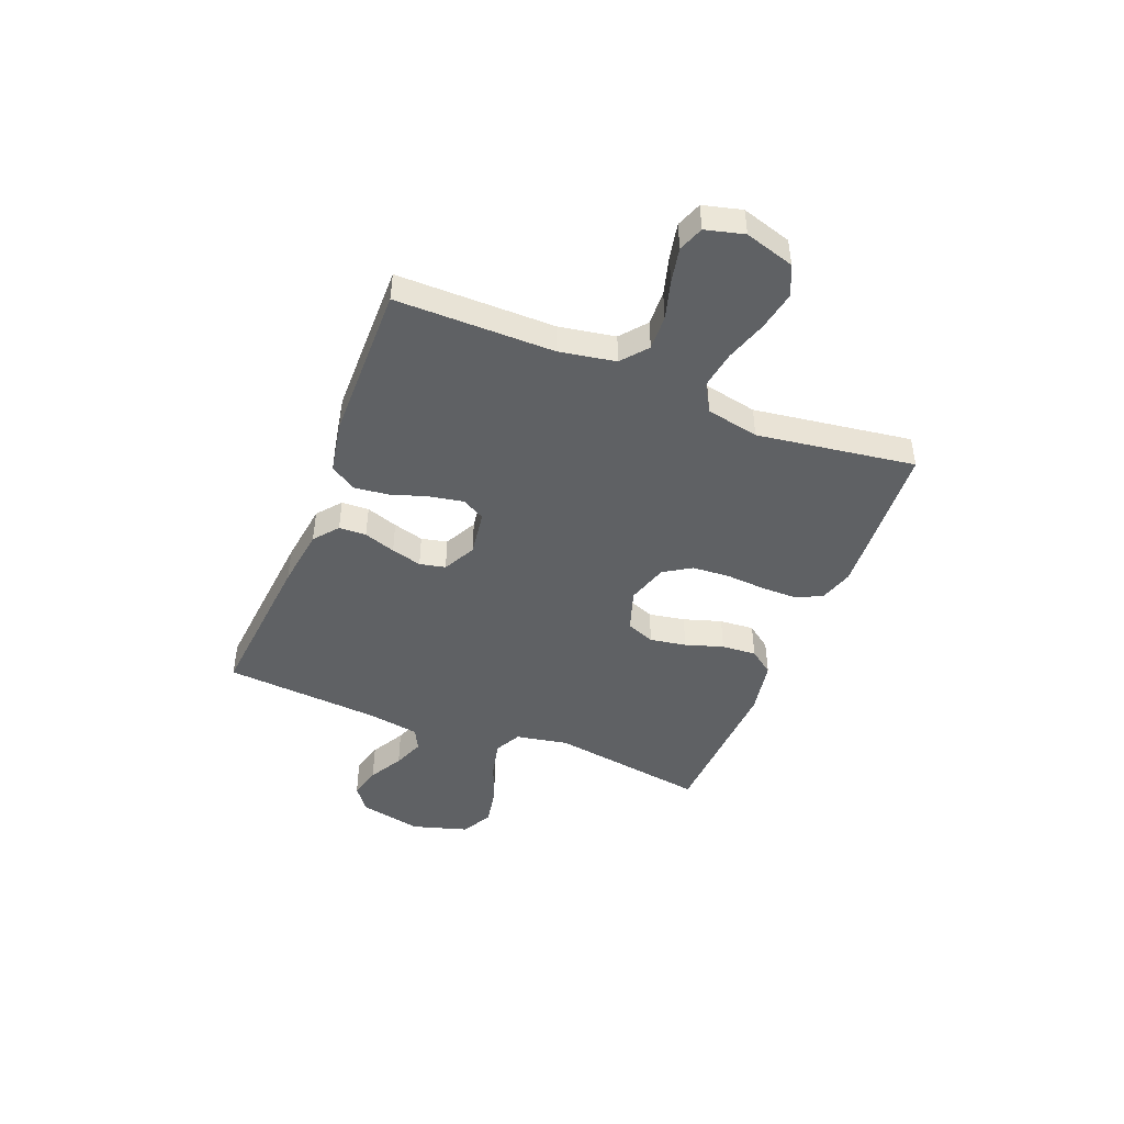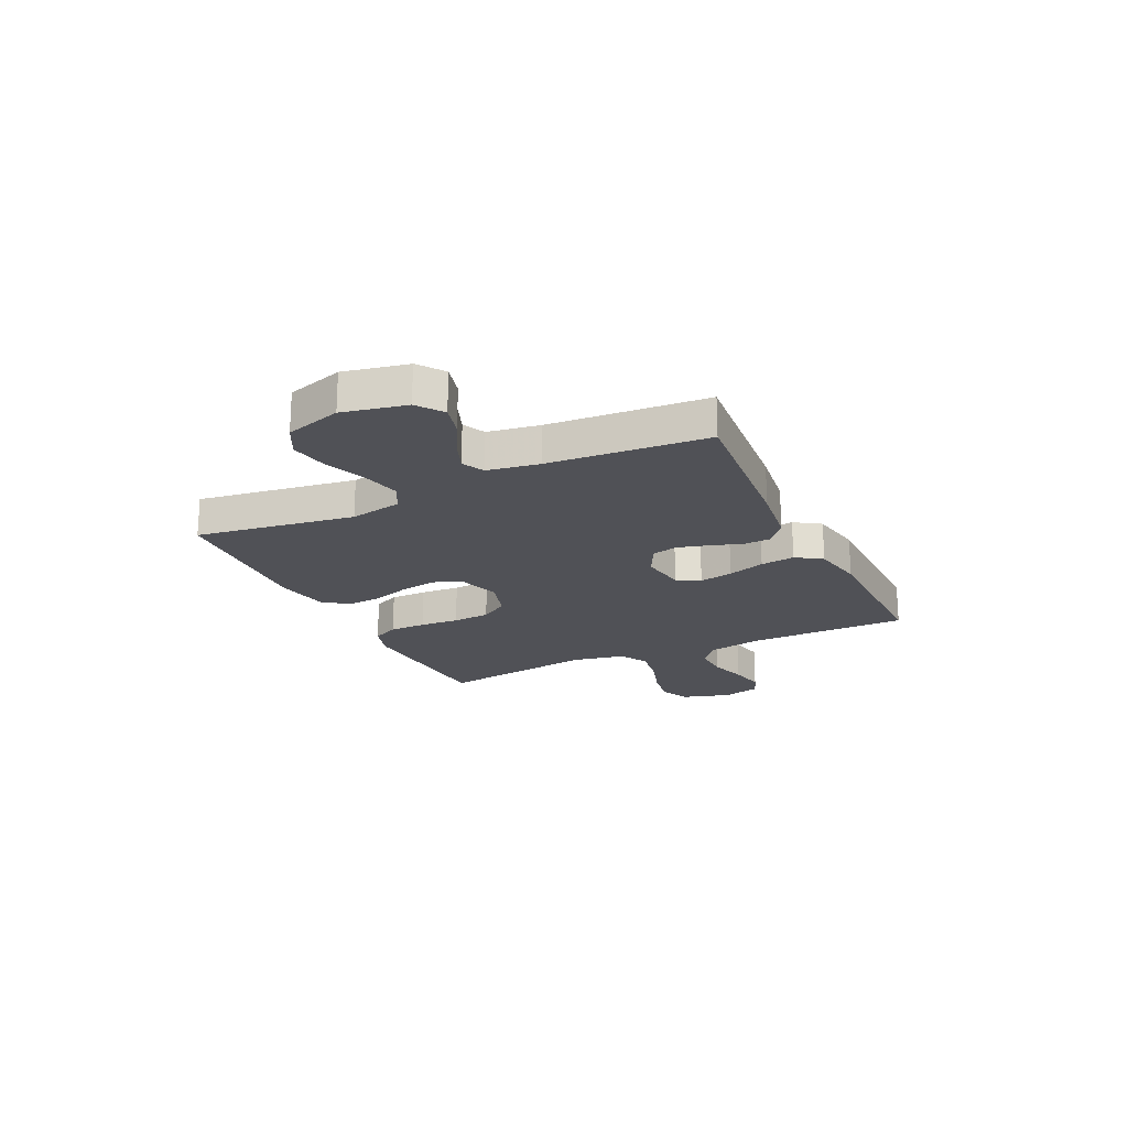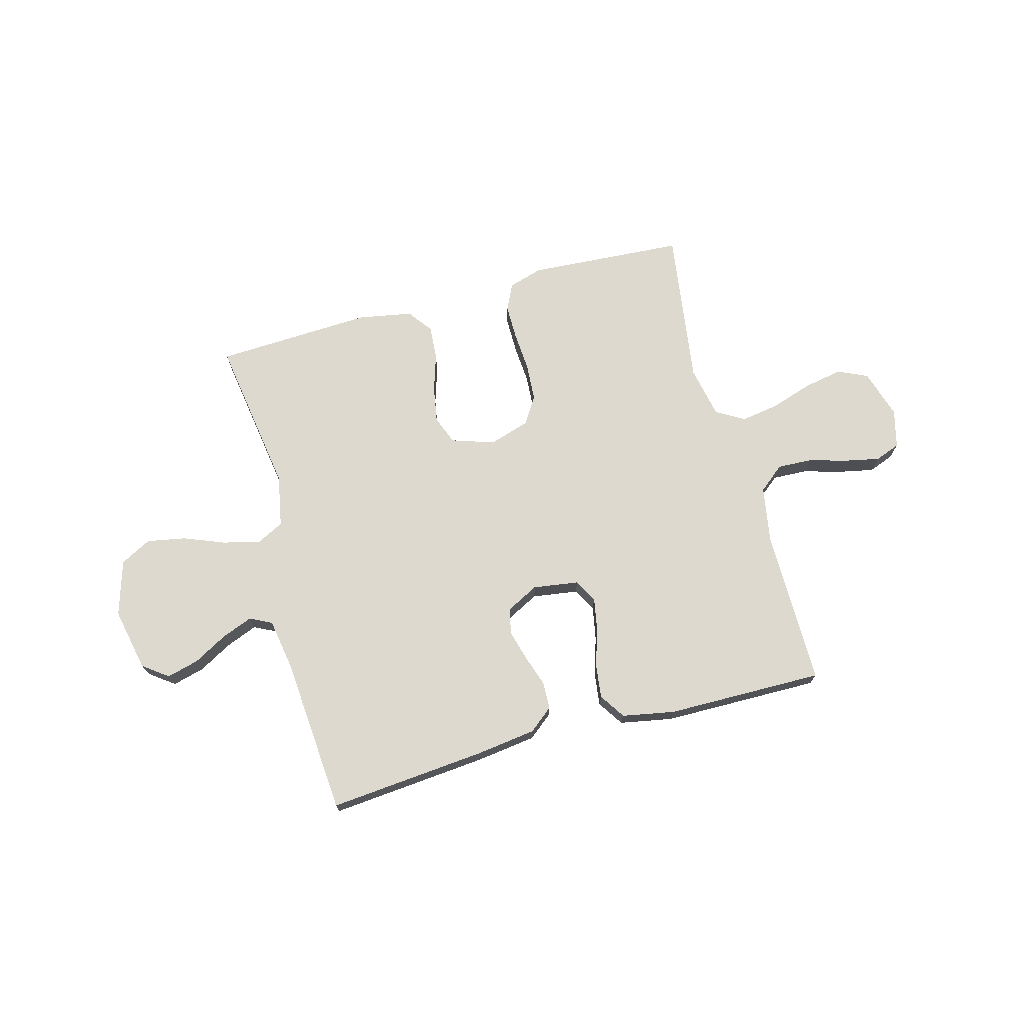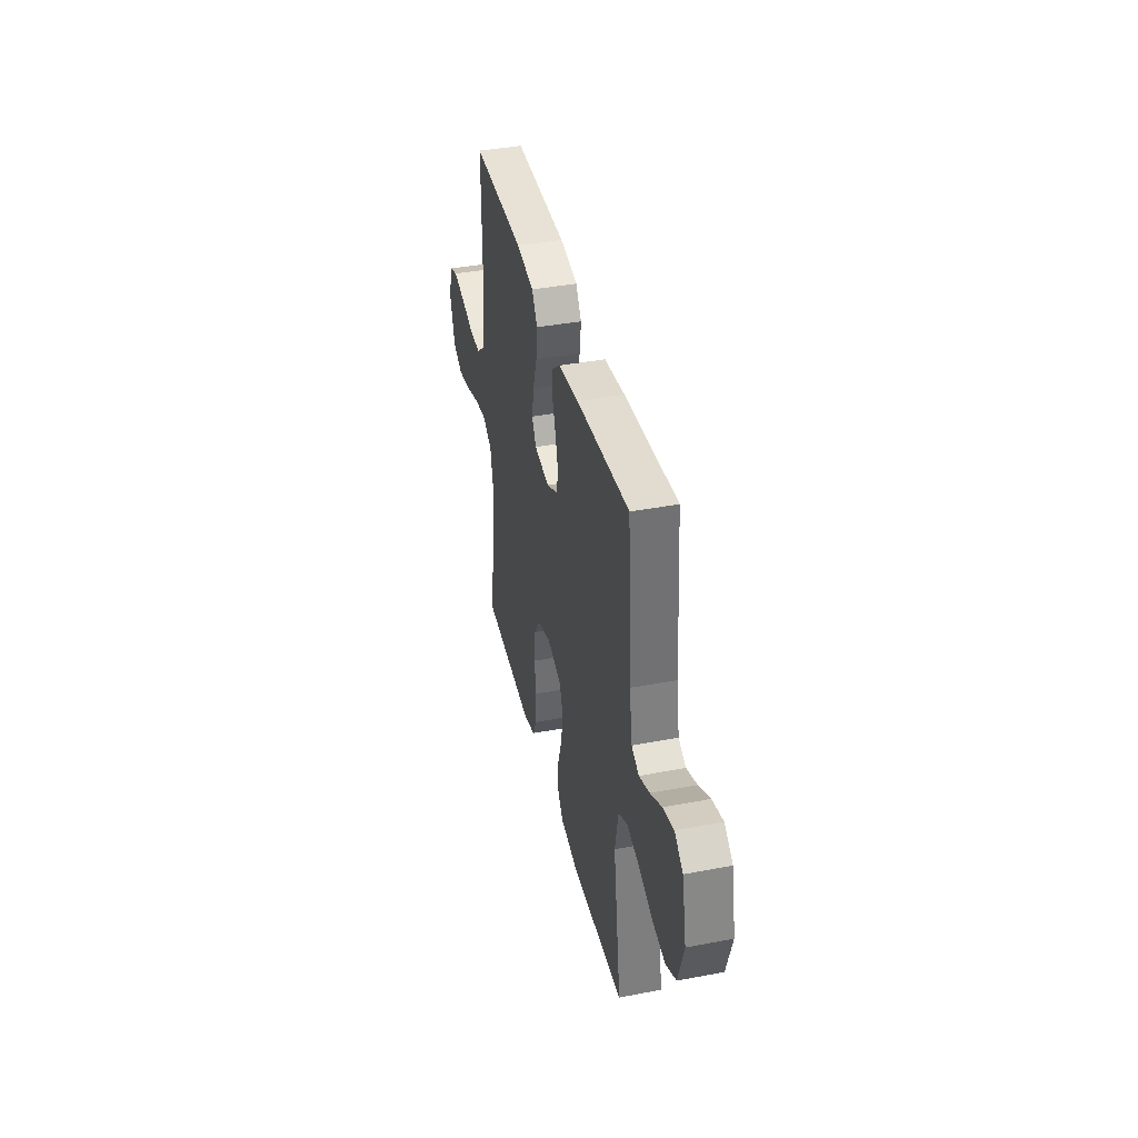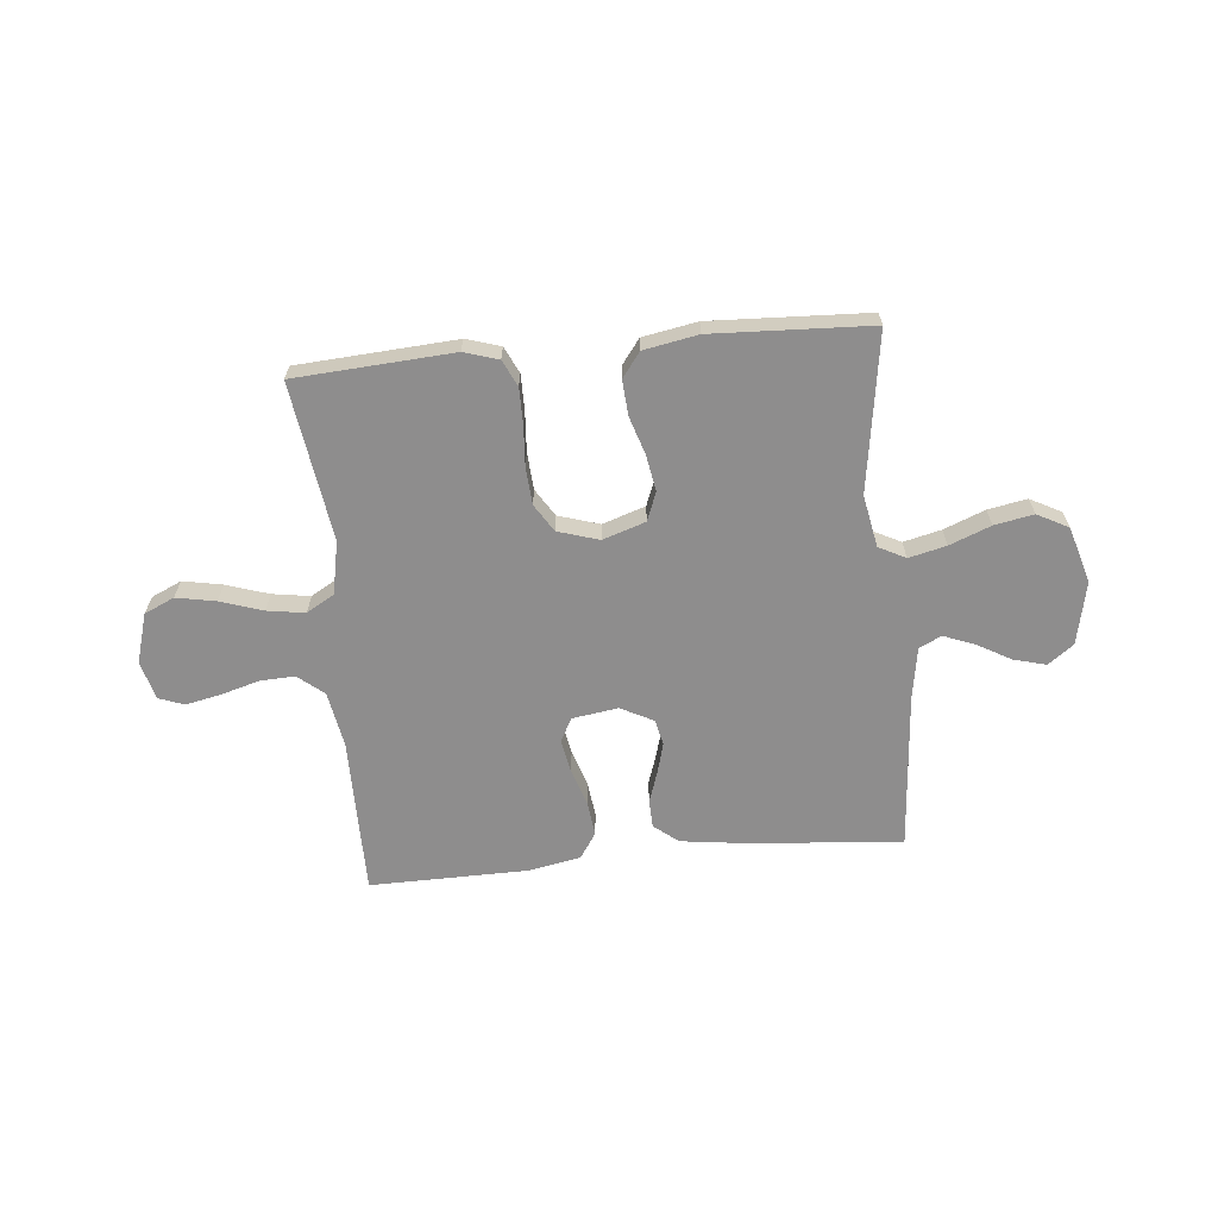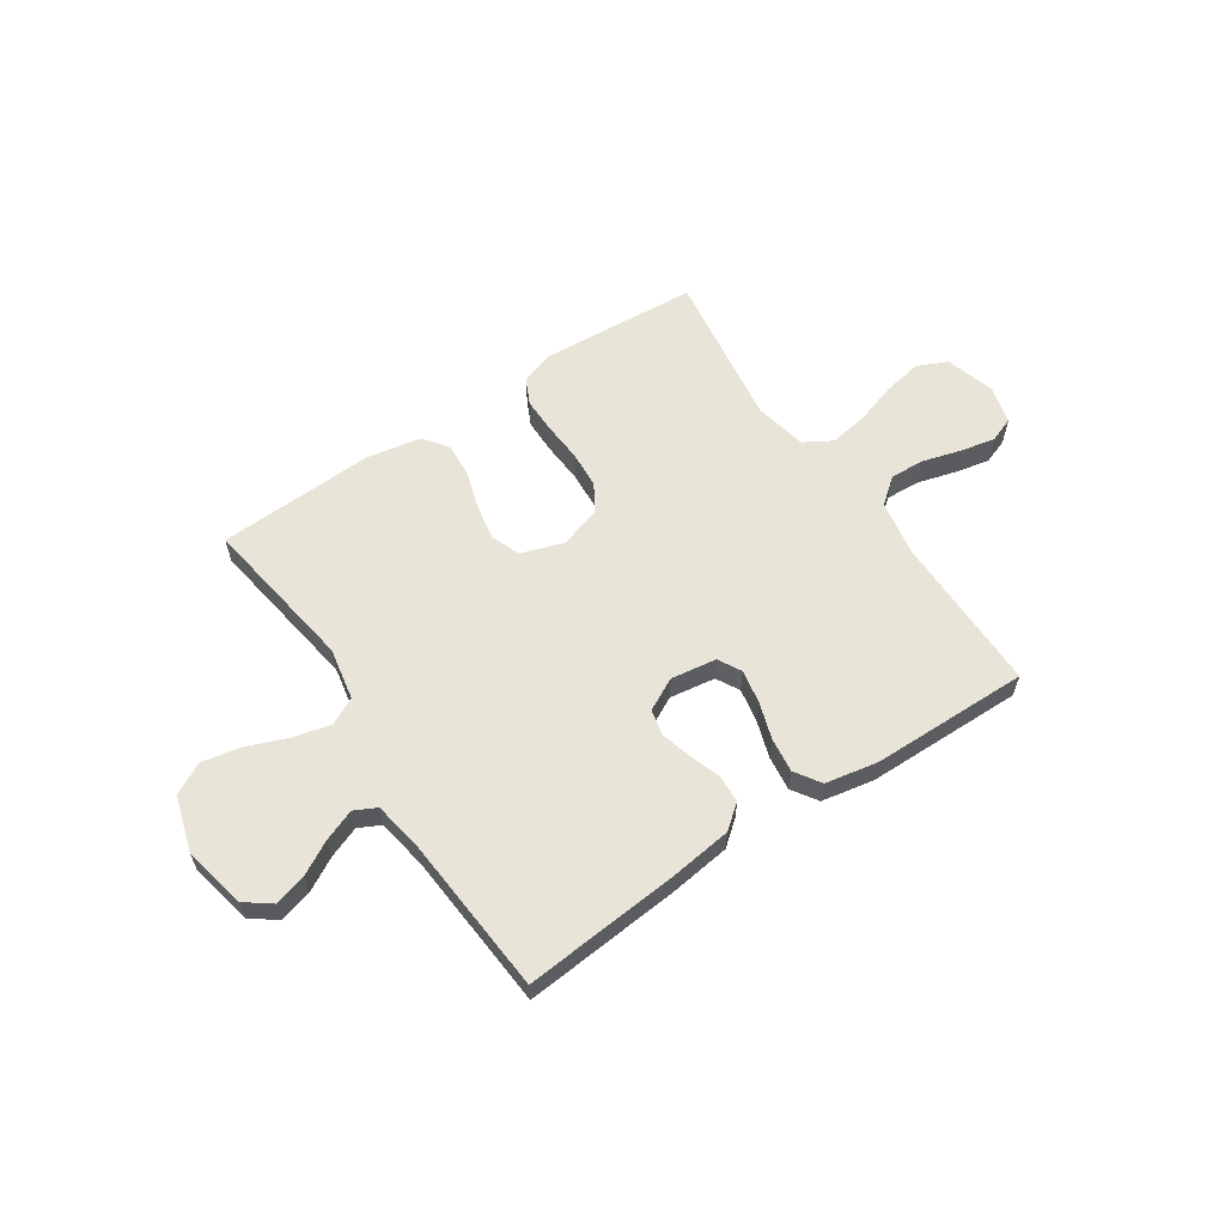
<metadata>
{"format":"obj","ext":"obj","renderer":"f3d","projection":"perspective","resolution":1024,"background":"white","views":[{"elev":-45.5,"azim":68.2,"up":"+Y"},{"elev":-20.5,"azim":-64.5,"up":"+Y"},{"elev":71.8,"azim":-15.3,"up":"+Y"},{"elev":39.6,"azim":-103.3,"up":"+Z"},{"elev":-64.7,"azim":-174.6,"up":"+Y"},{"elev":60.0,"azim":-33.8,"up":"+Y"}]}
</metadata>
<code>
v -0.5 0.07 0.5
v -0.2 0.07 0.474
v -0.085 0.07 0.459
v -0.039 0.07 0.422
v -0.037 0.07 0.37
v -0.057 0.07 0.31
v -0.073 0.07 0.252
v -0.062 0.07 0.203
v 0 0.07 0.171
v 0.087 0.07 0.184
v 0.111 0.07 0.228
v 0.099 0.07 0.292
v 0.076 0.07 0.363
v 0.068 0.07 0.428
v 0.1 0.07 0.477
v 0.2 0.07 0.496
v 0.5 0.07 0.5
v 0.5 0.07 0.2
v 0.519 0.07 0.093
v 0.568 0.07 0.053
v 0.634 0.07 0.056
v 0.707 0.07 0.077
v 0.774 0.07 0.091
v 0.822 0.07 0.073
v 0.841 0.07 0
v 0.813 0.07 -0.094
v 0.756 0.07 -0.12
v 0.681 0.07 -0.106
v 0.601 0.07 -0.08
v 0.529 0.07 -0.069
v 0.476 0.07 -0.1
v 0.456 0.07 -0.2
v 0.5 0.07 -0.5
v 0.2 0.07 -0.52
v 0.135 0.07 -0.5
v 0.111 0.07 -0.45
v 0.111 0.07 -0.381
v 0.116 0.07 -0.306
v 0.111 0.07 -0.235
v 0.078 0.07 -0.183
v 0 0.07 -0.159
v -0.081 0.07 -0.186
v -0.102 0.07 -0.24
v -0.09 0.07 -0.309
v -0.067 0.07 -0.381
v -0.062 0.07 -0.447
v -0.097 0.07 -0.494
v -0.2 0.07 -0.513
v -0.5 0.07 -0.5
v -0.455 0.07 -0.2
v -0.474 0.07 -0.101
v -0.525 0.07 -0.075
v -0.596 0.07 -0.092
v -0.674 0.07 -0.123
v -0.748 0.07 -0.137
v -0.807 0.07 -0.106
v -0.839 0.07 0
v -0.814 0.07 0.12
v -0.766 0.07 0.156
v -0.705 0.07 0.14
v -0.64 0.07 0.104
v -0.581 0.07 0.081
v -0.539 0.07 0.102
v -0.523 0.07 0.2
v -0.5 0 0.5
v -0.2 0 0.474
v -0.085 0 0.459
v -0.039 0 0.422
v -0.037 0 0.37
v -0.057 0 0.31
v -0.073 0 0.252
v -0.062 0 0.203
v 0 0 0.171
v 0.087 0 0.184
v 0.111 0 0.228
v 0.099 0 0.292
v 0.076 0 0.363
v 0.068 0 0.428
v 0.1 0 0.477
v 0.2 0 0.496
v 0.5 0 0.5
v 0.5 0 0.2
v 0.519 0 0.093
v 0.568 0 0.053
v 0.634 0 0.056
v 0.707 0 0.077
v 0.774 0 0.091
v 0.822 0 0.073
v 0.841 0 0
v 0.813 0 -0.094
v 0.756 0 -0.12
v 0.681 0 -0.106
v 0.601 0 -0.08
v 0.529 0 -0.069
v 0.476 0 -0.1
v 0.456 0 -0.2
v 0.5 0 -0.5
v 0.2 0 -0.52
v 0.135 0 -0.5
v 0.111 0 -0.45
v 0.111 0 -0.381
v 0.116 0 -0.306
v 0.111 0 -0.235
v 0.078 0 -0.183
v 0 0 -0.159
v -0.081 0 -0.186
v -0.102 0 -0.24
v -0.09 0 -0.309
v -0.067 0 -0.381
v -0.062 0 -0.447
v -0.097 0 -0.494
v -0.2 0 -0.513
v -0.5 0 -0.5
v -0.455 0 -0.2
v -0.474 0 -0.101
v -0.525 0 -0.075
v -0.596 0 -0.092
v -0.674 0 -0.123
v -0.748 0 -0.137
v -0.807 0 -0.106
v -0.839 0 0
v -0.814 0 0.12
v -0.766 0 0.156
v -0.705 0 0.14
v -0.64 0 0.104
v -0.581 0 0.081
v -0.539 0 0.102
v -0.523 0 0.2
f 58 59 60 61
f 58 61 62
f 57 58 62
f 56 57 62
f 53 54 55 56
f 52 53 56 62
f 51 52 62 63
f 47 48 49 50
f 47 50 51
f 44 45 46 47
f 43 44 47 51
f 42 43 51 63
f 35 36 37 38
f 35 38 39
f 32 33 34 35
f 31 32 35 39
f 30 31 39 40
f 26 27 28 29
f 26 29 30
f 25 26 30
f 24 25 30
f 21 22 23 24
f 21 24 30 40
f 15 16 17 18
f 15 18 19
f 12 13 14 15
f 11 12 15 19
f 10 11 19 20
f 3 4 5 6
f 3 6 7
f 64 1 2 3
f 64 3 7
f 41 42 63 64
f 41 64 7 8
f 20 21 40 41
f 9 10 20 41
f 8 9 41
f 125 124 123 122
f 126 125 122
f 126 122 121
f 126 121 120
f 120 119 118 117
f 126 120 117 116
f 127 126 116 115
f 114 113 112 111
f 115 114 111
f 111 110 109 108
f 115 111 108 107
f 127 115 107 106
f 102 101 100 99
f 103 102 99
f 99 98 97 96
f 103 99 96 95
f 104 103 95 94
f 93 92 91 90
f 94 93 90
f 94 90 89
f 94 89 88
f 88 87 86 85
f 104 94 88 85
f 82 81 80 79
f 83 82 79
f 79 78 77 76
f 83 79 76 75
f 84 83 75 74
f 70 69 68 67
f 71 70 67
f 67 66 65 128
f 71 67 128
f 128 127 106 105
f 72 71 128 105
f 105 104 85 84
f 105 84 74 73
f 105 73 72
f 1 65 66 2
f 2 66 67 3
f 3 67 68 4
f 4 68 69 5
f 5 69 70 6
f 6 70 71 7
f 7 71 72 8
f 8 72 73 9
f 9 73 74 10
f 10 74 75 11
f 11 75 76 12
f 12 76 77 13
f 13 77 78 14
f 14 78 79 15
f 15 79 80 16
f 16 80 81 17
f 17 81 82 18
f 18 82 83 19
f 19 83 84 20
f 20 84 85 21
f 21 85 86 22
f 22 86 87 23
f 23 87 88 24
f 24 88 89 25
f 25 89 90 26
f 26 90 91 27
f 27 91 92 28
f 28 92 93 29
f 29 93 94 30
f 30 94 95 31
f 31 95 96 32
f 32 96 97 33
f 33 97 98 34
f 34 98 99 35
f 35 99 100 36
f 36 100 101 37
f 37 101 102 38
f 38 102 103 39
f 39 103 104 40
f 40 104 105 41
f 41 105 106 42
f 42 106 107 43
f 43 107 108 44
f 44 108 109 45
f 45 109 110 46
f 46 110 111 47
f 47 111 112 48
f 48 112 113 49
f 49 113 114 50
f 50 114 115 51
f 51 115 116 52
f 52 116 117 53
f 53 117 118 54
f 54 118 119 55
f 55 119 120 56
f 56 120 121 57
f 57 121 122 58
f 58 122 123 59
f 59 123 124 60
f 60 124 125 61
f 61 125 126 62
f 62 126 127 63
f 63 127 128 64
f 64 128 65 1

</code>
